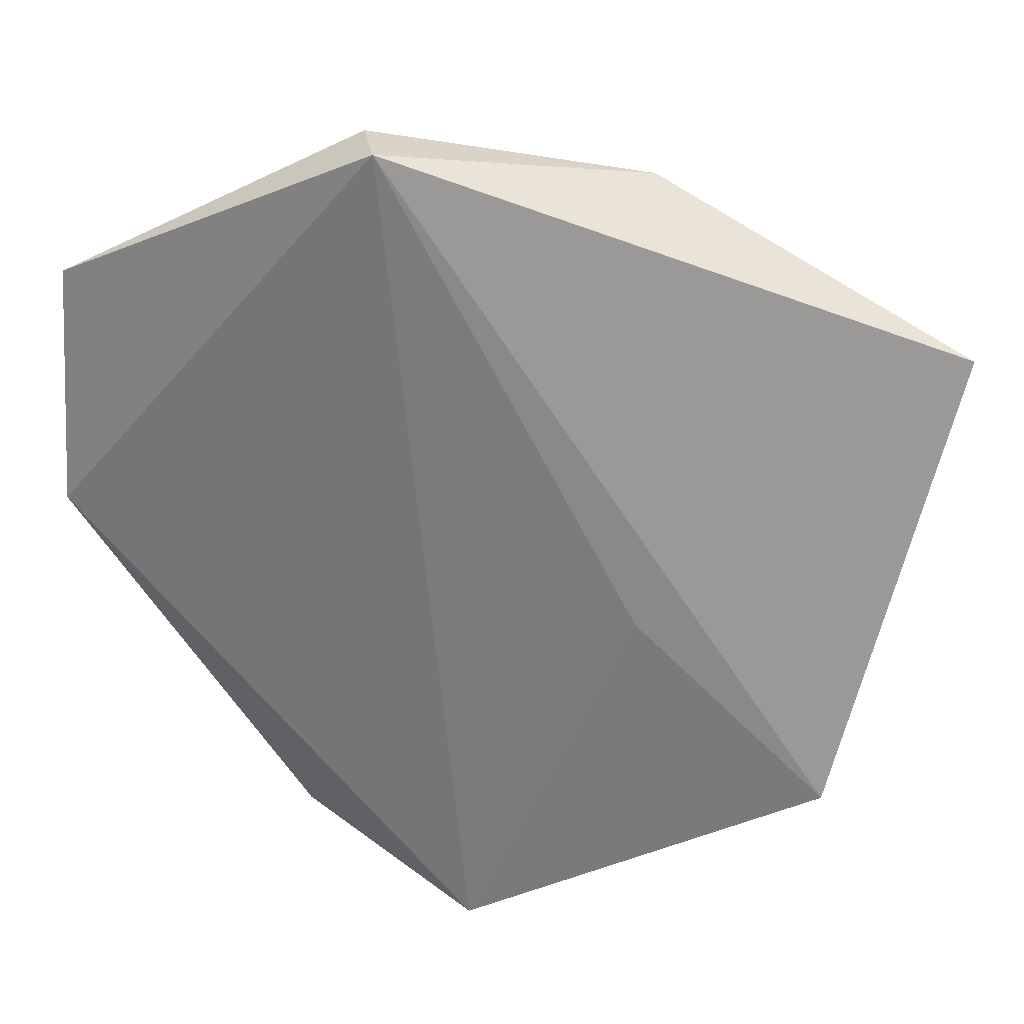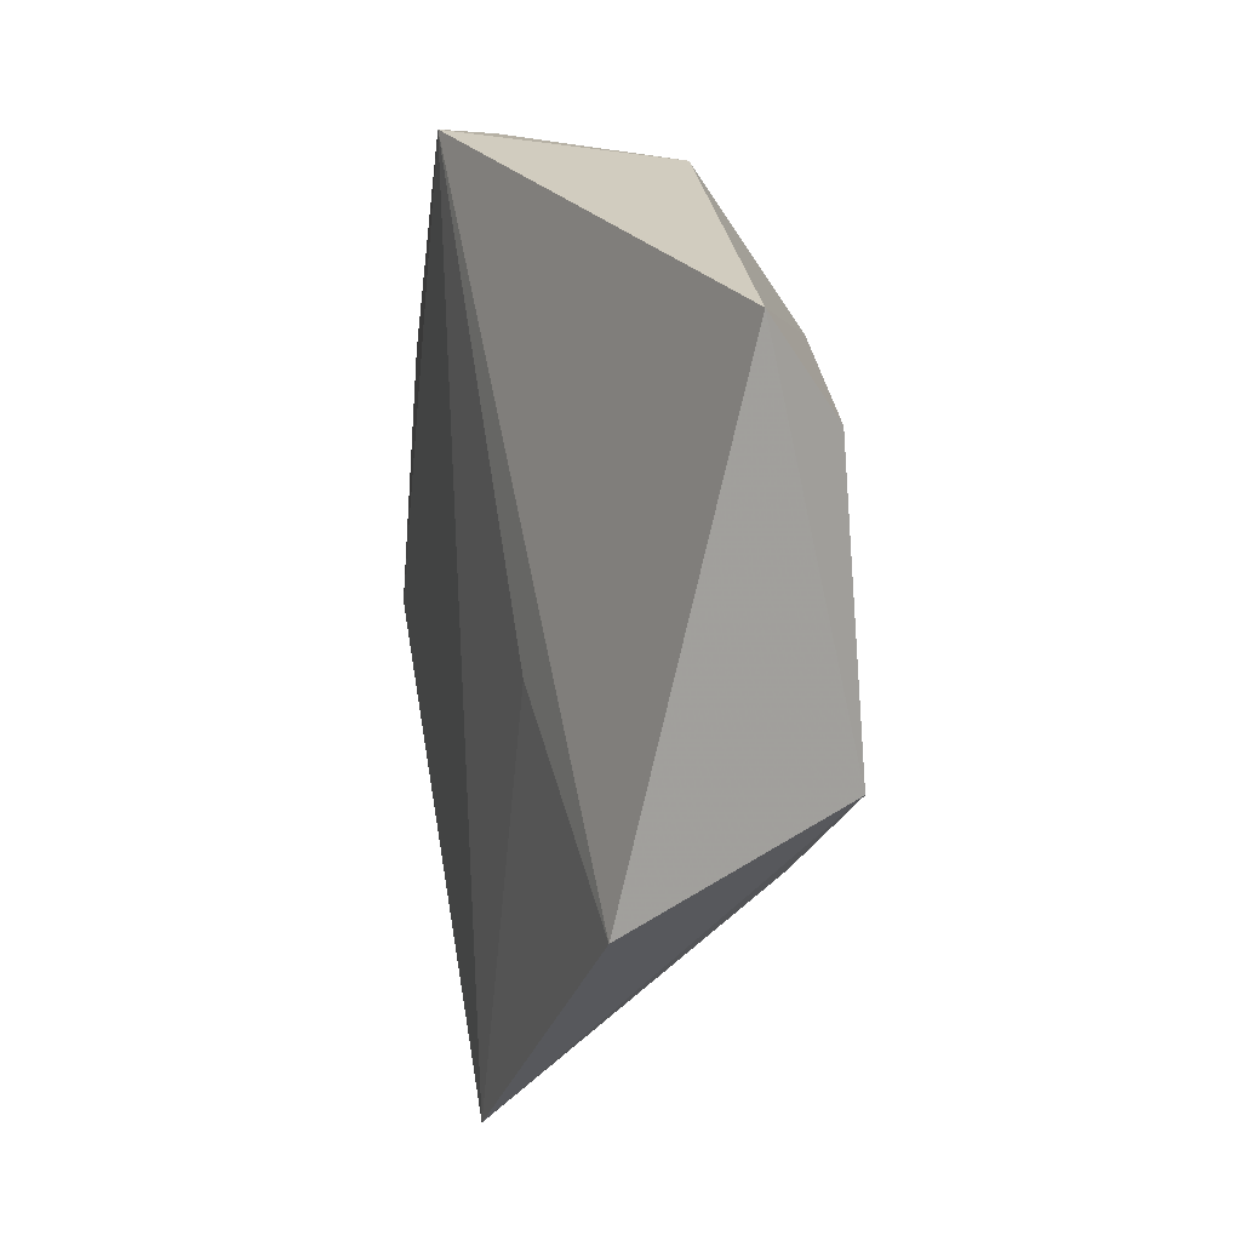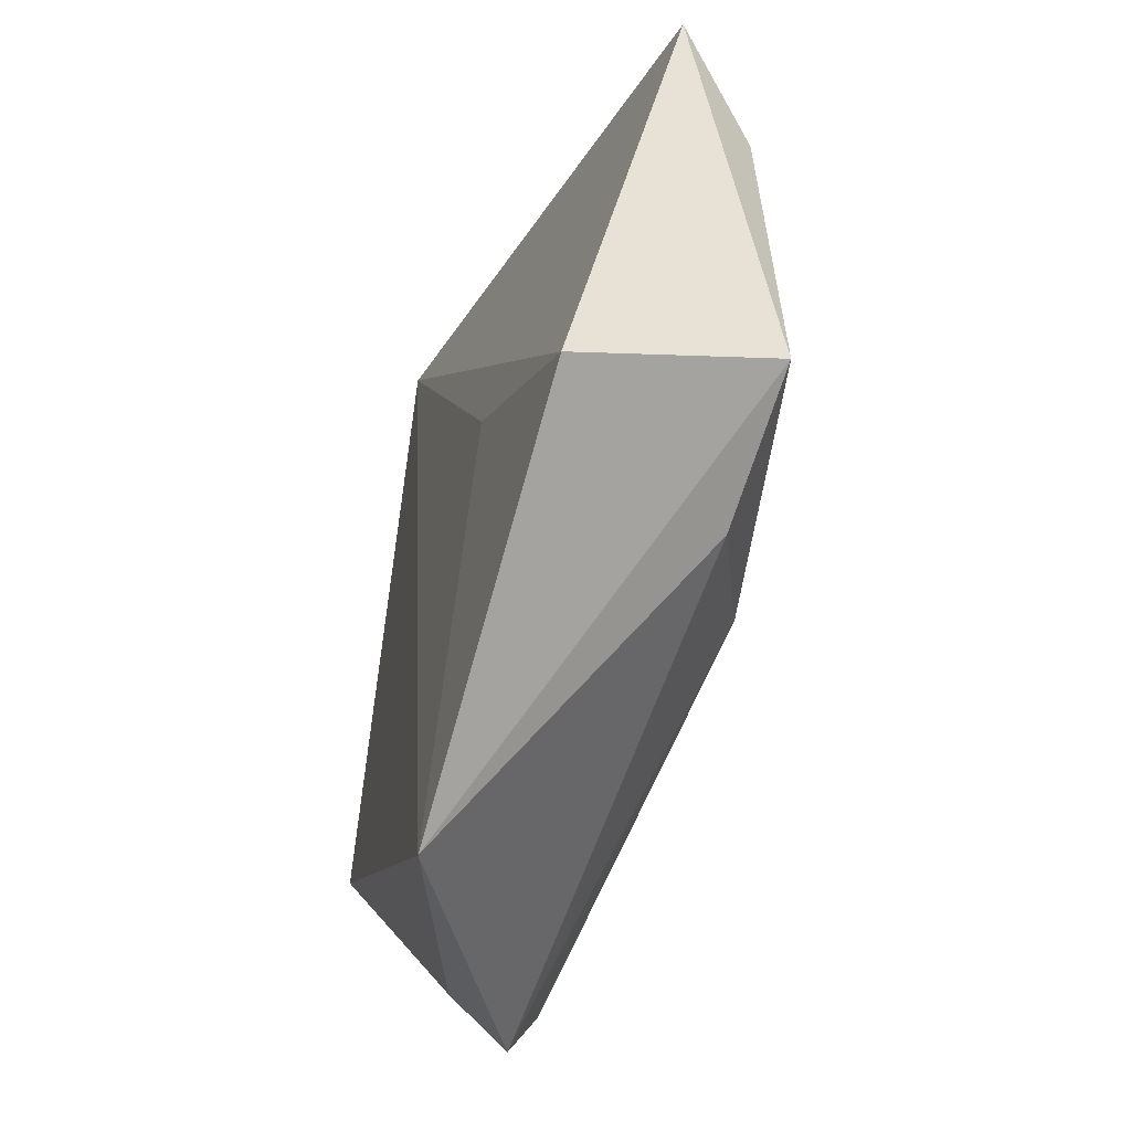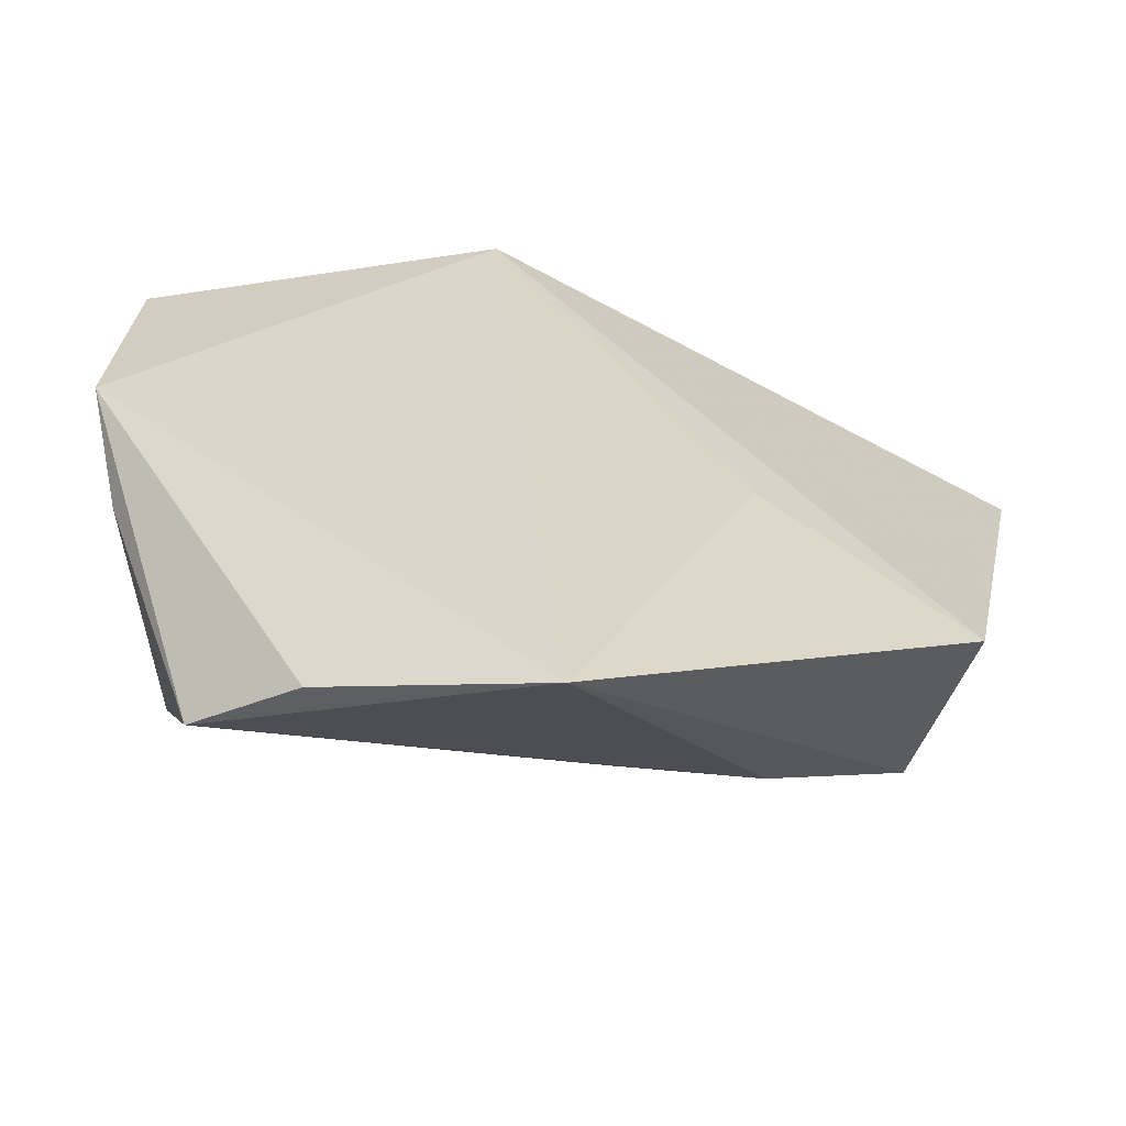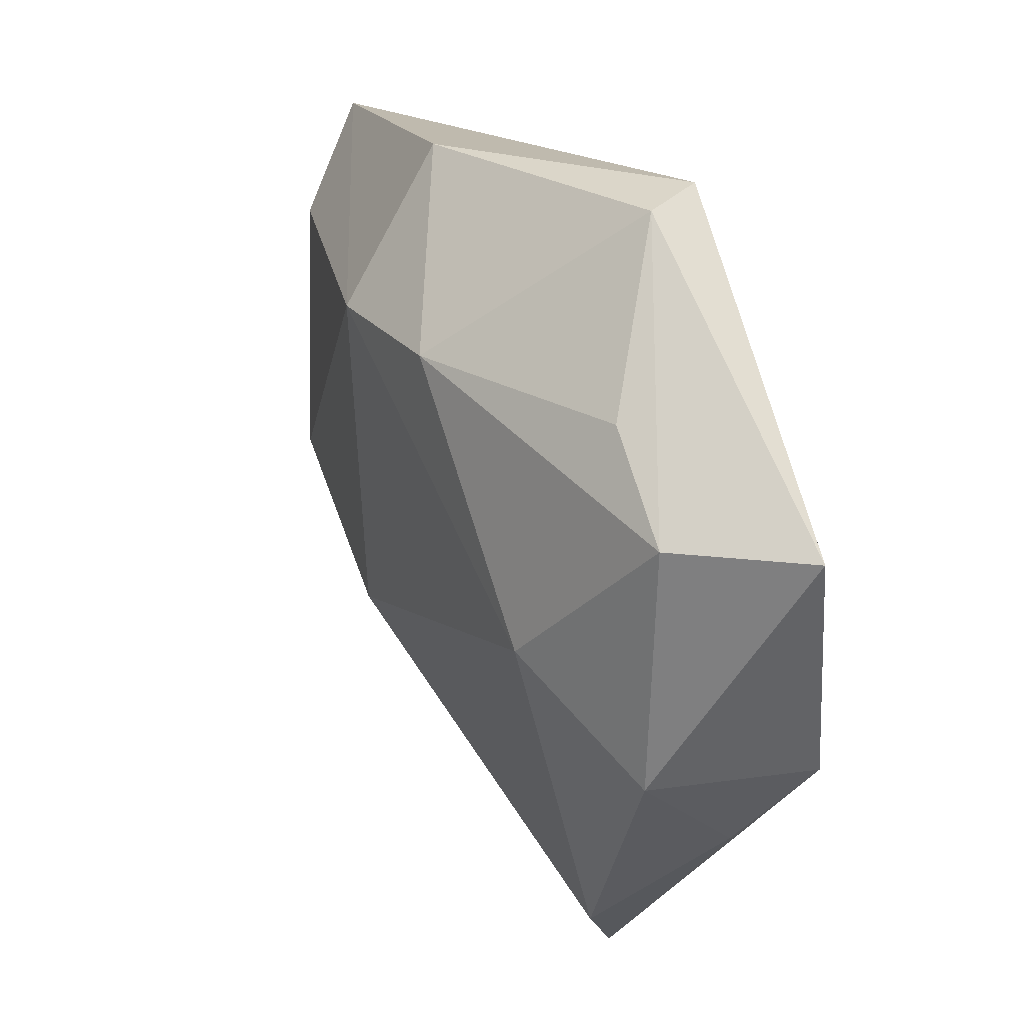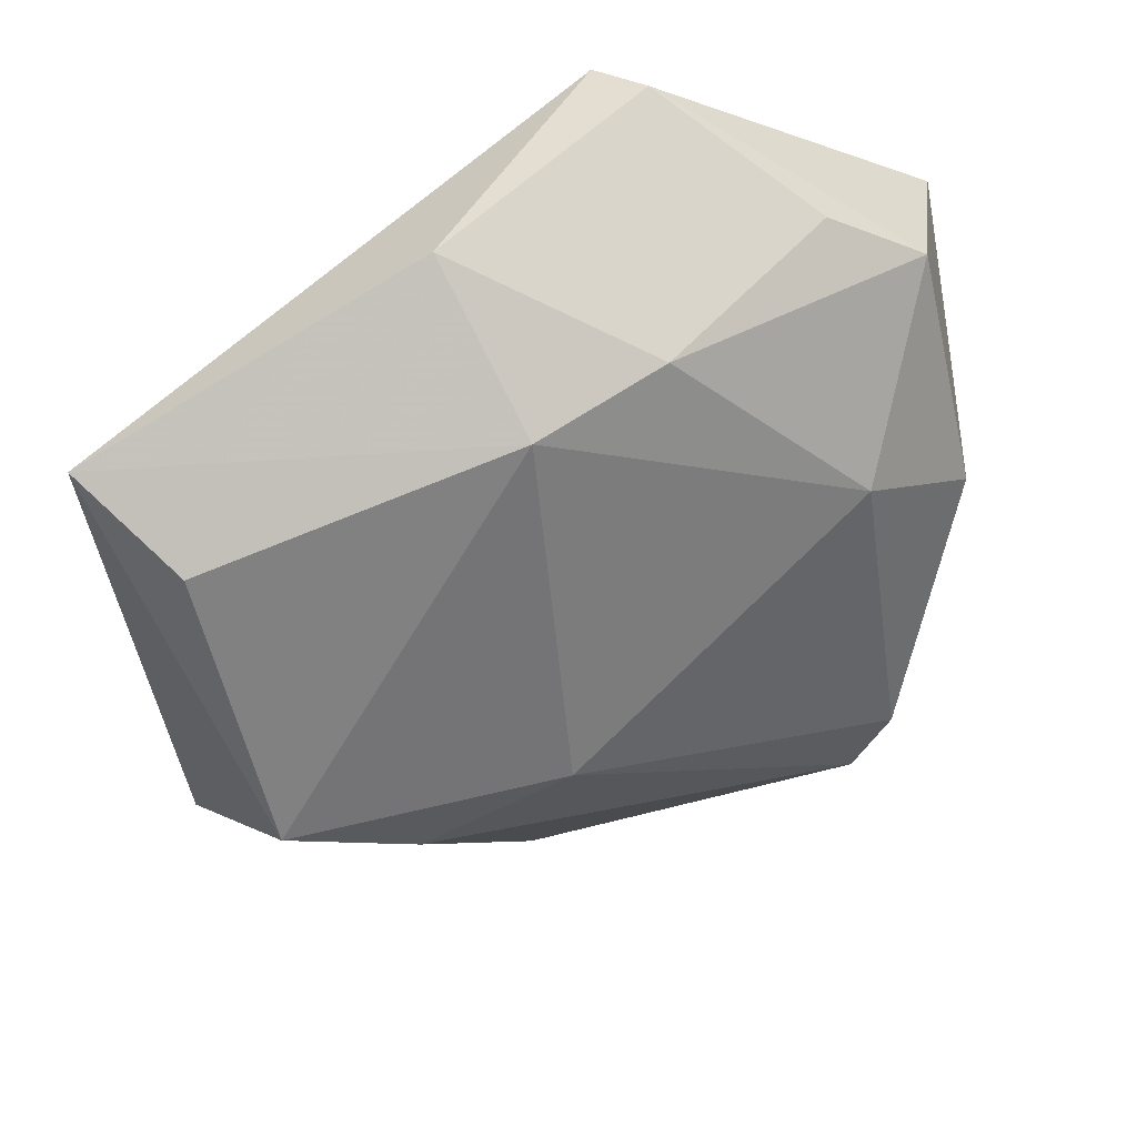
<metadata>
{"format":"obj","ext":"obj","renderer":"f3d","projection":"perspective","resolution":1024,"background":"white","views":[{"elev":27.8,"azim":-167.4,"up":"+Y"},{"elev":1.4,"azim":-107.1,"up":"+Y"},{"elev":-55.1,"azim":-107.9,"up":"+Y"},{"elev":-62.4,"azim":168.4,"up":"+Y"},{"elev":41.8,"azim":63.1,"up":"+Y"},{"elev":34.6,"azim":-29.4,"up":"+Y"}]}
</metadata>
<code>
v -0.04803 0.02062 -0.002373
v -9.203e-05 -0.04576 -0.0108
v 0.02317 0.02905 0.003608
v -0.02248 -0.02218 0.008887
v -0.009471 -0.01498 0.01472
v 0.03388 0.02315 0.005007
v 0.023 0.005135 0.01355
v 0.0312 -0.02778 0.009124
v 0.03958 -0.012 -0.001161
v 0.0103 0.04068 -0.006662
v -0.01608 0.03523 0.002626
v 0.001222 0.02464 0.01257
v -0.01764 -0.006827 -0.01182
v -0.03656 -0.01505 0.009918
v -0.03709 -0.02549 -0.01057
v 0.02916 -0.03529 0.005621
v 0.03864 -0.001435 0.008114
v 0.02006 -0.03942 -0.002451
v 0.04221 0.02362 -0.006591
v -0.01296 0.02149 0.01394
v 0.007846 0.04046 -0.01264
v 0.04359 -0.001553 -0.007678
v -0.04184 0.01264 0.006023
f 13 21 2
f 2 21 22
f 11 21 1
f 15 14 1
f 2 14 15
f 15 13 2
f 1 21 15
f 21 13 15
f 20 11 1
f 12 11 20
f 8 16 9
f 9 16 22
f 5 16 8
f 5 20 14
f 4 14 2
f 2 16 4
f 4 5 14
f 16 5 4
f 2 22 18
f 18 16 2
f 22 16 18
f 1 14 23
f 23 20 1
f 14 20 23
f 19 22 21
f 21 11 10
f 10 19 21
f 6 19 10
f 10 11 12
f 7 6 12
f 7 5 8
f 12 20 7
f 20 5 7
f 17 19 6
f 8 9 17
f 17 9 22
f 22 19 17
f 17 7 8
f 6 7 17
f 12 6 3
f 3 10 12
f 6 10 3

</code>
